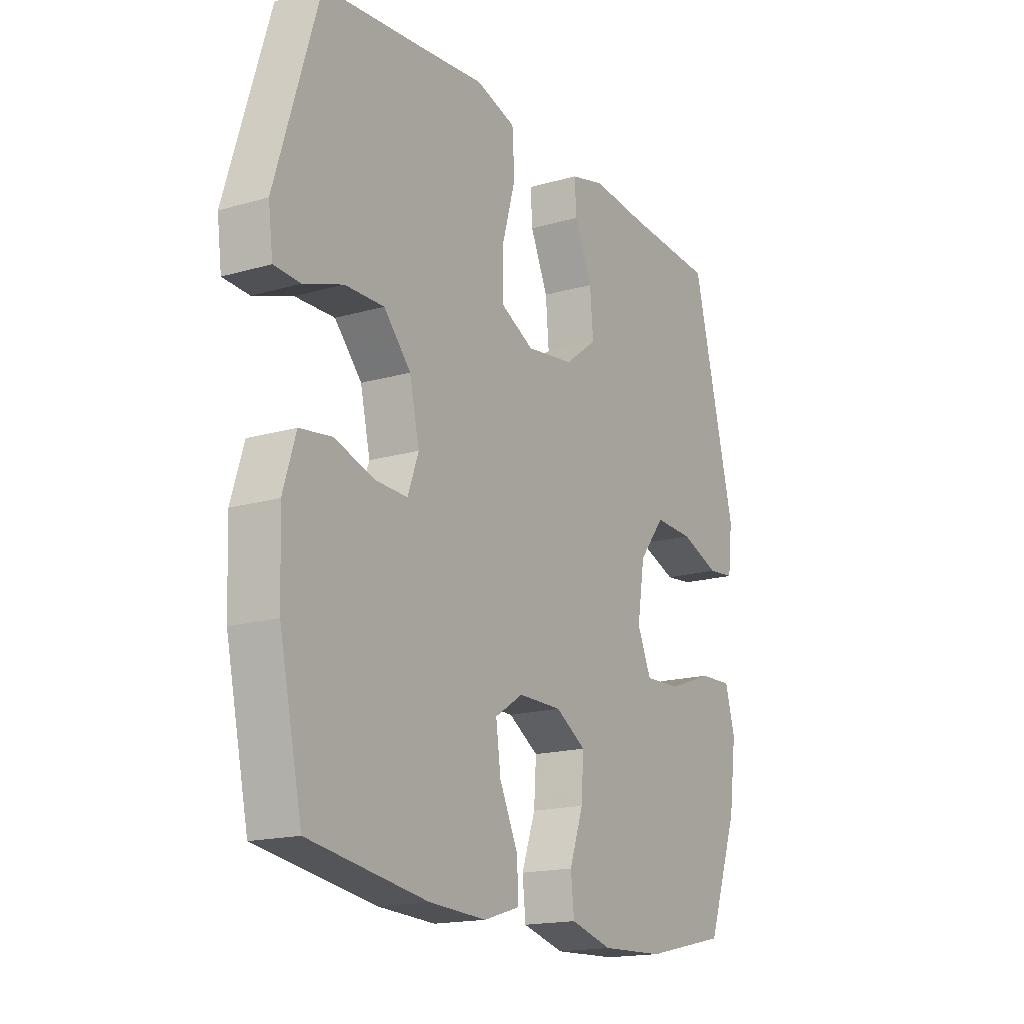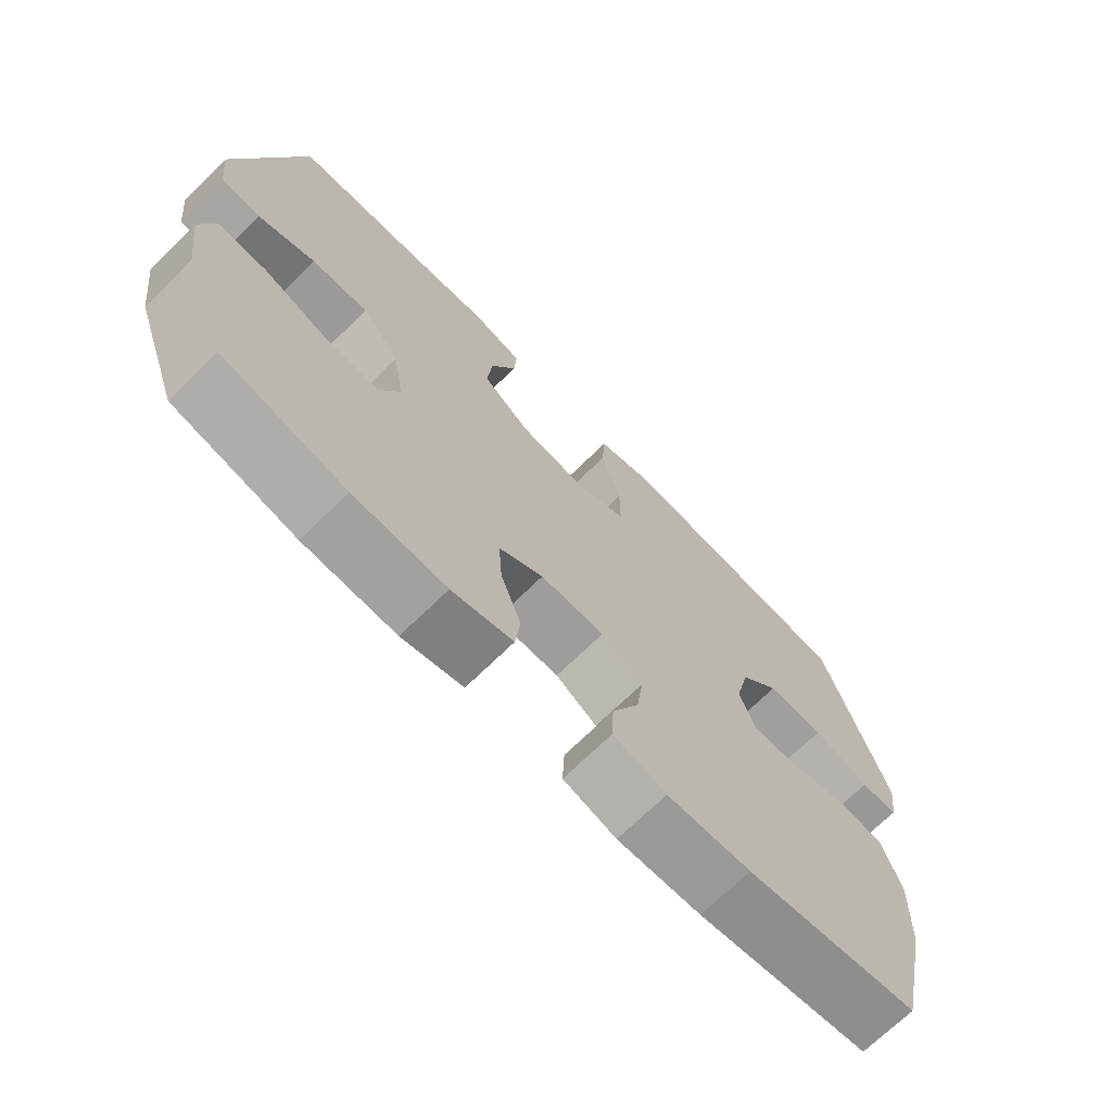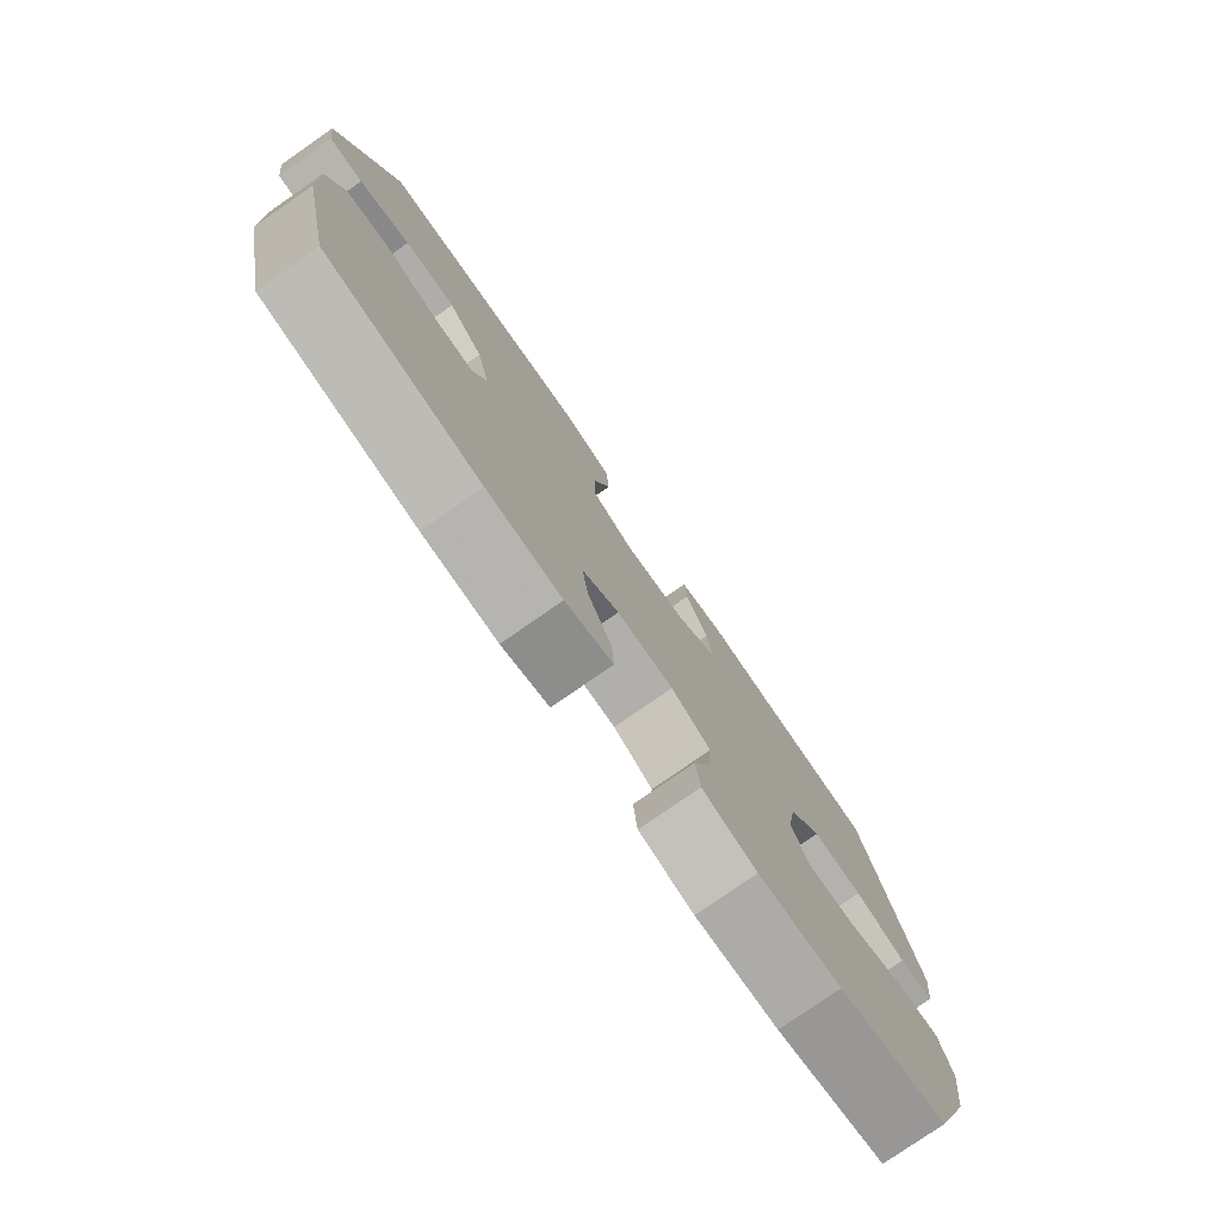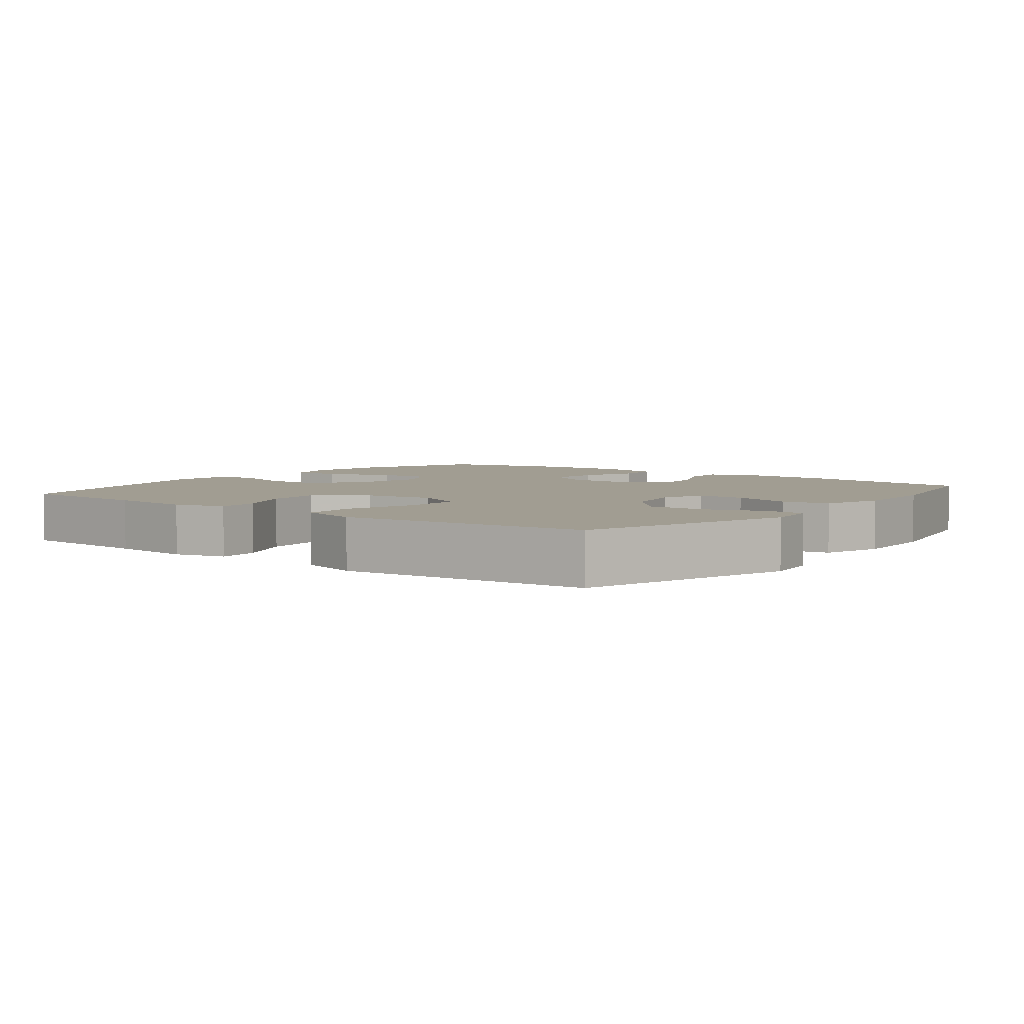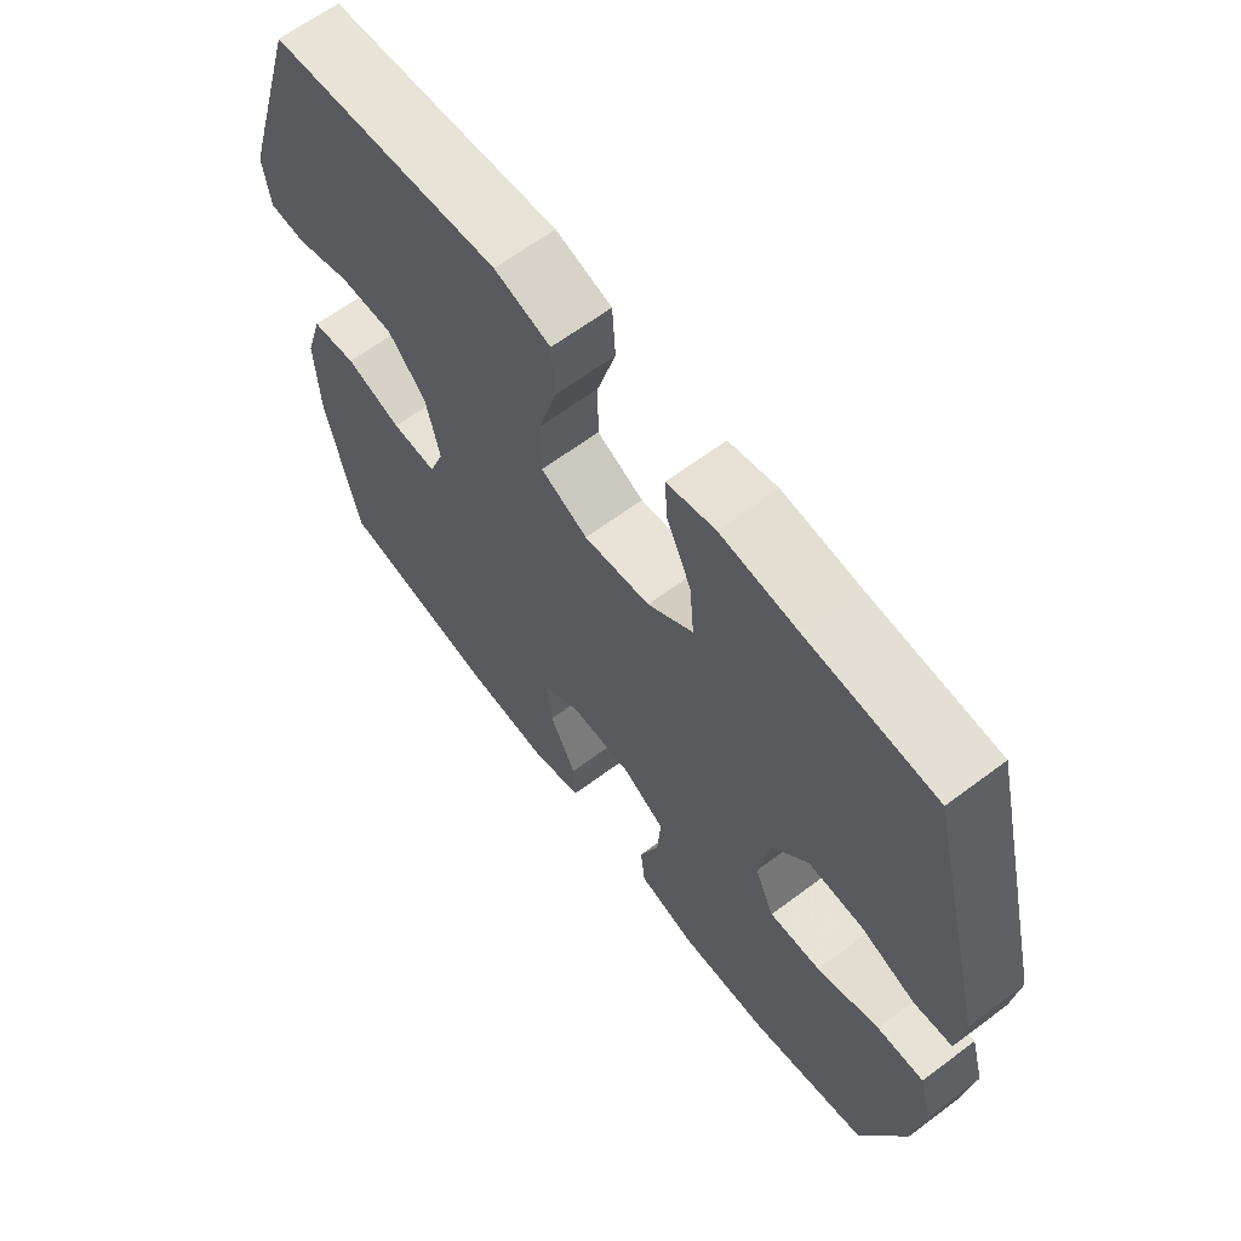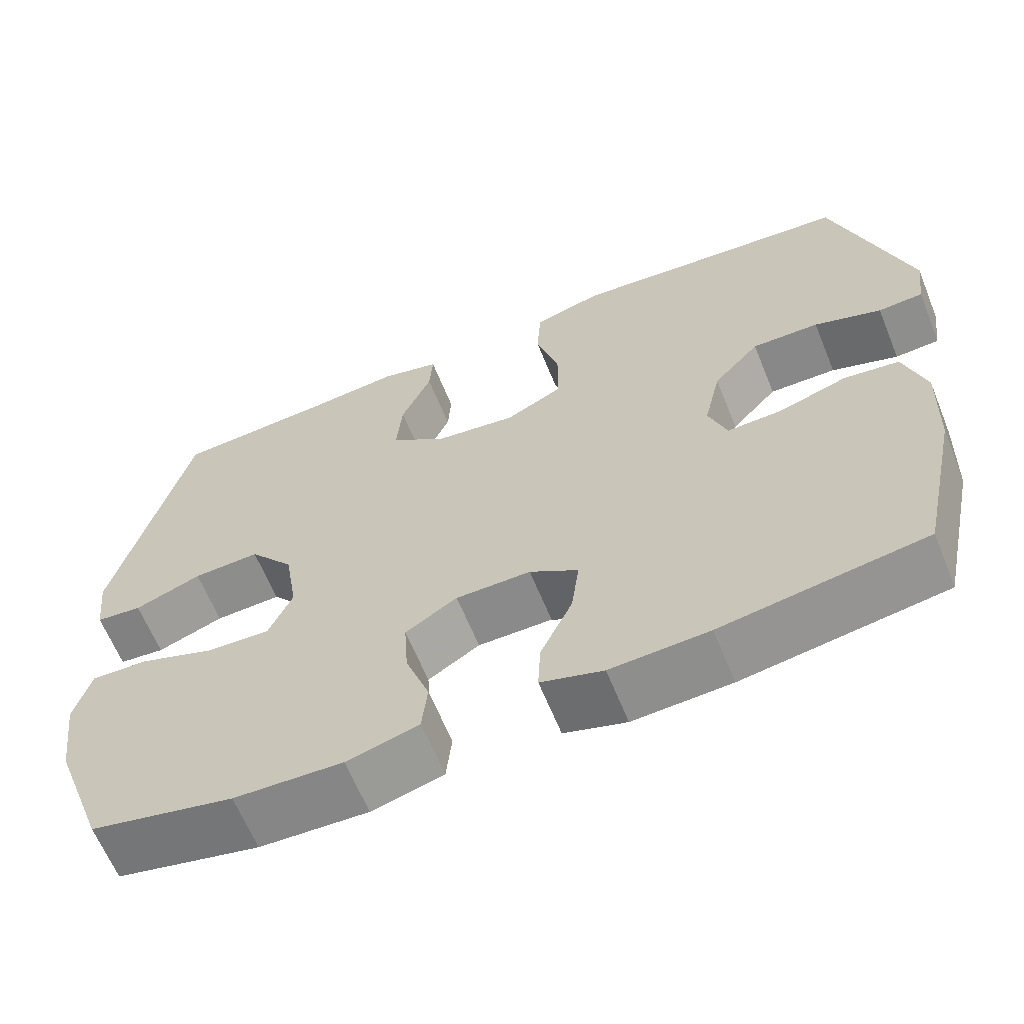
<metadata>
{"format":"obj","ext":"obj","renderer":"f3d","projection":"perspective","resolution":1024,"background":"white","views":[{"elev":-17.1,"azim":120.2,"up":"+Z"},{"elev":-70.6,"azim":-45.6,"up":"+Z"},{"elev":-78.3,"azim":124.8,"up":"+Z"},{"elev":4.6,"azim":37.6,"up":"+Y"},{"elev":64.1,"azim":-127.1,"up":"+Z"},{"elev":-63.5,"azim":22.1,"up":"+Z"}]}
</metadata>
<code>
v -0.5 0.07 -0.5
v -0.567 0.07 -0.317
v -0.583 0.07 -0.199
v -0.562 0.07 -0.124
v -0.49 0.07 -0.127
v -0.394 0.07 -0.162
v -0.315 0.07 -0.166
v -0.285 0.07 -0.098
v -0.301 0.07 0.002
v -0.357 0.07 0.072
v -0.441 0.07 0.069
v -0.525 0.07 0.038
v -0.583 0.07 0.044
v -0.593 0.07 0.13
v -0.5 0.07 0.5
v -0.305 0.07 0.512
v -0.186 0.07 0.523
v -0.112 0.07 0.504
v -0.116 0.07 0.443
v -0.154 0.07 0.357
v -0.161 0.07 0.276
v -0.091 0.07 0.223
v 0.011 0.07 0.209
v 0.083 0.07 0.245
v 0.083 0.07 0.33
v 0.054 0.07 0.431
v 0.059 0.07 0.509
v 0.145 0.07 0.534
v 0.275 0.07 0.521
v 0.5 0.07 0.5
v 0.593 0.07 0.194
v 0.583 0.07 0.118
v 0.527 0.07 0.115
v 0.443 0.07 0.144
v 0.359 0.07 0.146
v 0.301 0.07 0.082
v 0.28 0.07 -0.01
v 0.303 0.07 -0.074
v 0.372 0.07 -0.072
v 0.458 0.07 -0.045
v 0.527 0.07 -0.055
v 0.554 0.07 -0.143
v 0.549 0.07 -0.275
v 0.5 0.07 -0.5
v 0.246 0.07 -0.539
v 0.123 0.07 -0.545
v 0.045 0.07 -0.521
v 0.048 0.07 -0.457
v 0.088 0.07 -0.372
v 0.098 0.07 -0.297
v 0.037 0.07 -0.258
v -0.057 0.07 -0.258
v -0.122 0.07 -0.298
v -0.117 0.07 -0.373
v -0.087 0.07 -0.457
v -0.094 0.07 -0.522
v -0.184 0.07 -0.546
v -0.32 0.07 -0.54
v -0.5 0 -0.5
v -0.567 0 -0.317
v -0.583 0 -0.199
v -0.562 0 -0.124
v -0.49 0 -0.127
v -0.394 0 -0.162
v -0.315 0 -0.166
v -0.285 0 -0.098
v -0.301 0 0.002
v -0.357 0 0.072
v -0.441 0 0.069
v -0.525 0 0.038
v -0.583 0 0.044
v -0.593 0 0.13
v -0.5 0 0.5
v -0.305 0 0.512
v -0.186 0 0.523
v -0.112 0 0.504
v -0.116 0 0.443
v -0.154 0 0.357
v -0.161 0 0.276
v -0.091 0 0.223
v 0.011 0 0.209
v 0.083 0 0.245
v 0.083 0 0.33
v 0.054 0 0.431
v 0.059 0 0.509
v 0.145 0 0.534
v 0.275 0 0.521
v 0.5 0 0.5
v 0.593 0 0.194
v 0.583 0 0.118
v 0.527 0 0.115
v 0.443 0 0.144
v 0.359 0 0.146
v 0.301 0 0.082
v 0.28 0 -0.01
v 0.303 0 -0.074
v 0.372 0 -0.072
v 0.458 0 -0.045
v 0.527 0 -0.055
v 0.554 0 -0.143
v 0.549 0 -0.275
v 0.5 0 -0.5
v 0.246 0 -0.539
v 0.123 0 -0.545
v 0.045 0 -0.521
v 0.048 0 -0.457
v 0.088 0 -0.372
v 0.098 0 -0.297
v 0.037 0 -0.258
v -0.057 0 -0.258
v -0.122 0 -0.298
v -0.117 0 -0.373
v -0.087 0 -0.457
v -0.094 0 -0.522
v -0.184 0 -0.546
v -0.32 0 -0.54
f 4 5 6
f 3 4 6
f 2 3 6
f 1 2 6
f 58 1 6
f 57 58 6
f 56 57 6
f 55 56 6
f 54 55 6
f 53 54 6 7
f 52 53 7 8
f 51 52 8 9
f 50 51 9 10
f 47 48 49
f 46 47 49
f 45 46 49
f 44 45 49
f 43 44 49
f 42 43 49
f 41 42 49
f 40 41 49
f 39 40 49
f 38 39 49 50
f 37 38 50 10
f 32 33 34
f 31 32 34
f 30 31 34
f 29 30 34
f 29 34 35
f 28 29 35
f 27 28 35
f 26 27 35
f 25 26 35
f 24 25 35 36
f 18 19 20
f 17 18 20
f 16 17 20
f 16 20 21
f 15 16 21
f 14 15 21
f 13 14 21
f 12 13 21
f 11 12 21
f 10 11 21 22
f 23 24 36 37
f 10 22 23 37
f 64 63 62
f 64 62 61
f 64 61 60
f 64 60 59
f 64 59 116
f 64 116 115
f 64 115 114
f 64 114 113
f 64 113 112
f 65 64 112 111
f 66 65 111 110
f 67 66 110 109
f 68 67 109 108
f 107 106 105
f 107 105 104
f 107 104 103
f 107 103 102
f 107 102 101
f 107 101 100
f 107 100 99
f 107 99 98
f 107 98 97
f 108 107 97 96
f 68 108 96 95
f 92 91 90
f 92 90 89
f 92 89 88
f 92 88 87
f 93 92 87
f 93 87 86
f 93 86 85
f 93 85 84
f 93 84 83
f 94 93 83 82
f 78 77 76
f 78 76 75
f 78 75 74
f 79 78 74
f 79 74 73
f 79 73 72
f 79 72 71
f 79 71 70
f 79 70 69
f 80 79 69 68
f 95 94 82 81
f 95 81 80 68
f 1 59 60 2
f 2 60 61 3
f 3 61 62 4
f 4 62 63 5
f 5 63 64 6
f 6 64 65 7
f 7 65 66 8
f 8 66 67 9
f 9 67 68 10
f 10 68 69 11
f 11 69 70 12
f 12 70 71 13
f 13 71 72 14
f 14 72 73 15
f 15 73 74 16
f 16 74 75 17
f 17 75 76 18
f 18 76 77 19
f 19 77 78 20
f 20 78 79 21
f 21 79 80 22
f 22 80 81 23
f 23 81 82 24
f 24 82 83 25
f 25 83 84 26
f 26 84 85 27
f 27 85 86 28
f 28 86 87 29
f 29 87 88 30
f 30 88 89 31
f 31 89 90 32
f 32 90 91 33
f 33 91 92 34
f 34 92 93 35
f 35 93 94 36
f 36 94 95 37
f 37 95 96 38
f 38 96 97 39
f 39 97 98 40
f 40 98 99 41
f 41 99 100 42
f 42 100 101 43
f 43 101 102 44
f 44 102 103 45
f 45 103 104 46
f 46 104 105 47
f 47 105 106 48
f 48 106 107 49
f 49 107 108 50
f 50 108 109 51
f 51 109 110 52
f 52 110 111 53
f 53 111 112 54
f 54 112 113 55
f 55 113 114 56
f 56 114 115 57
f 57 115 116 58
f 58 116 59 1

</code>
